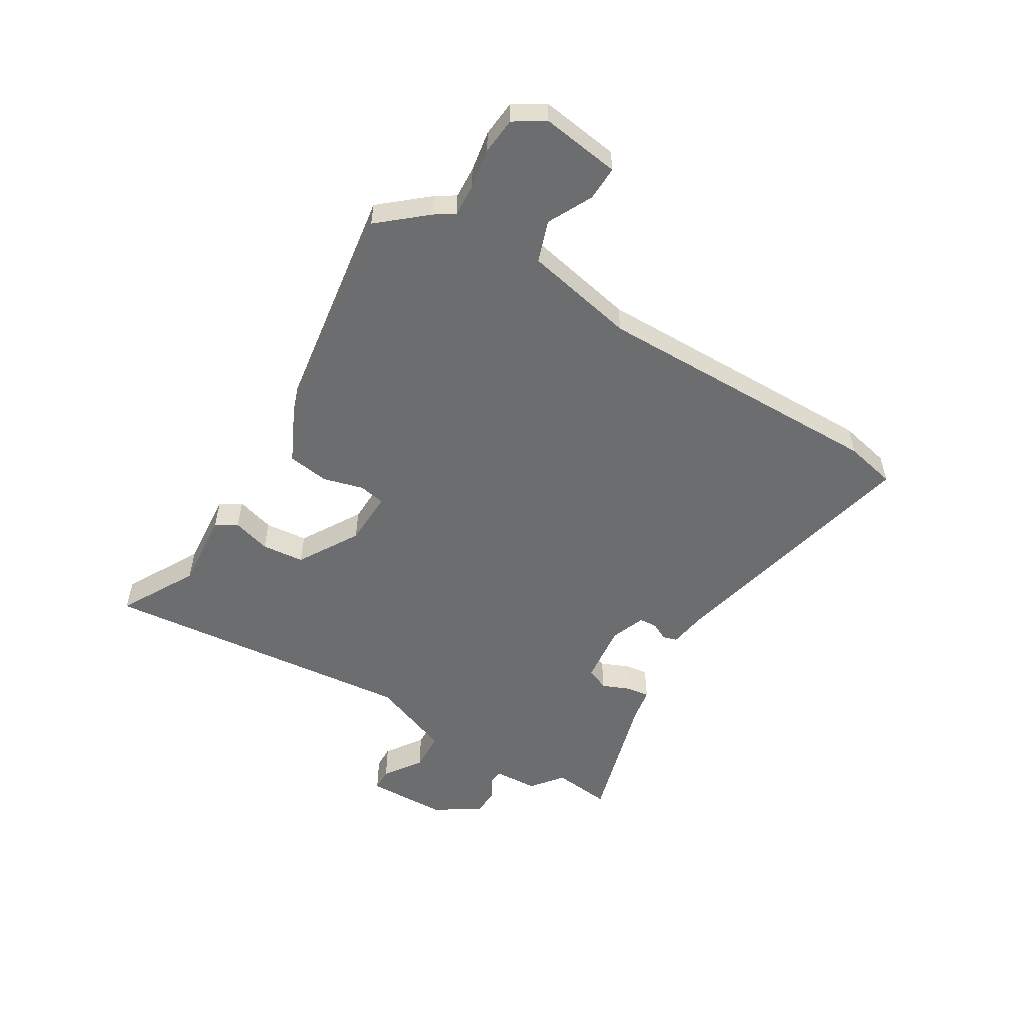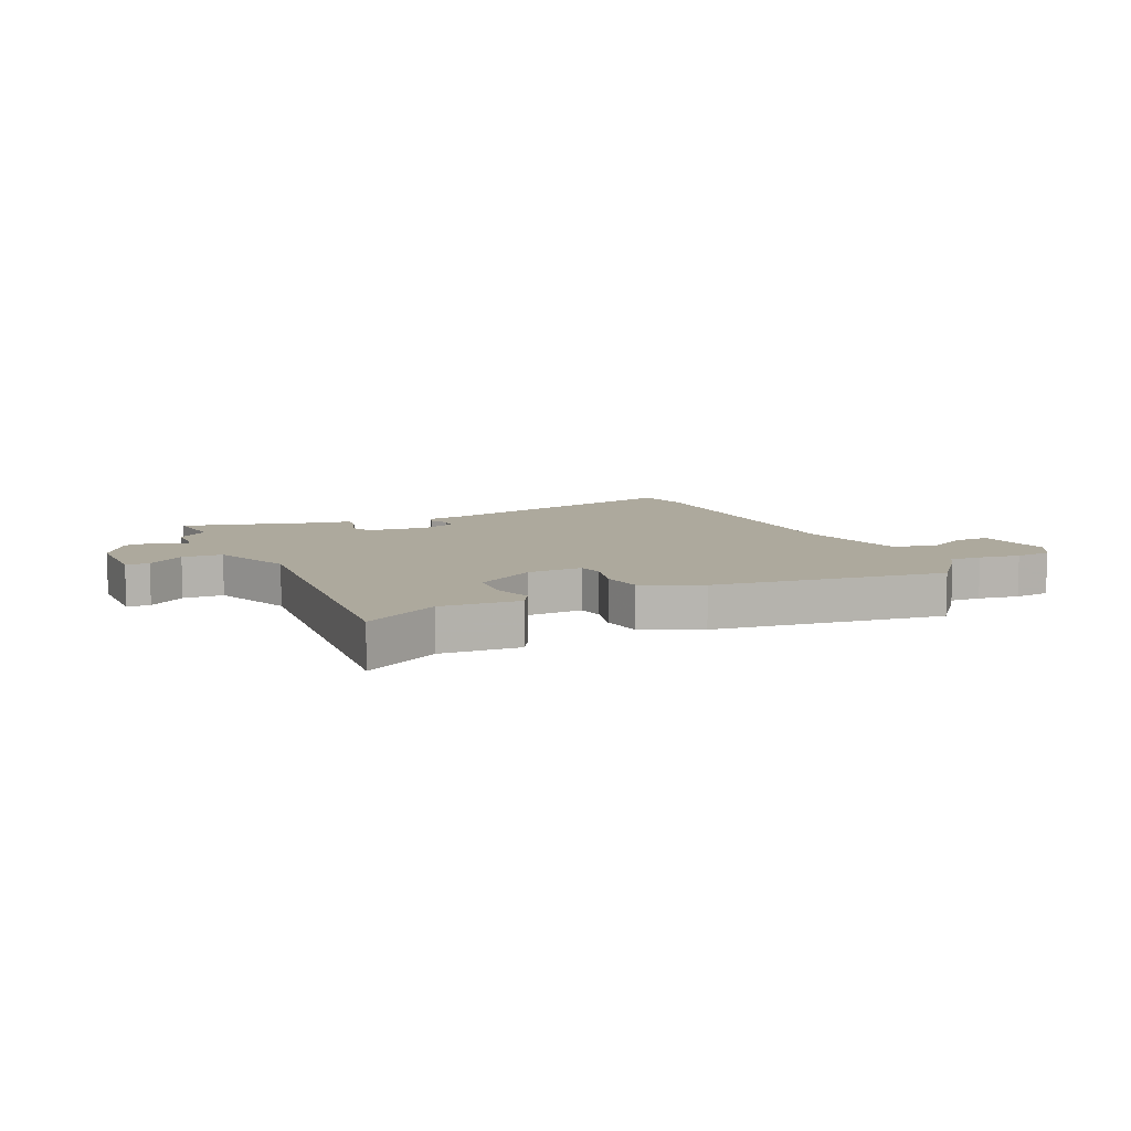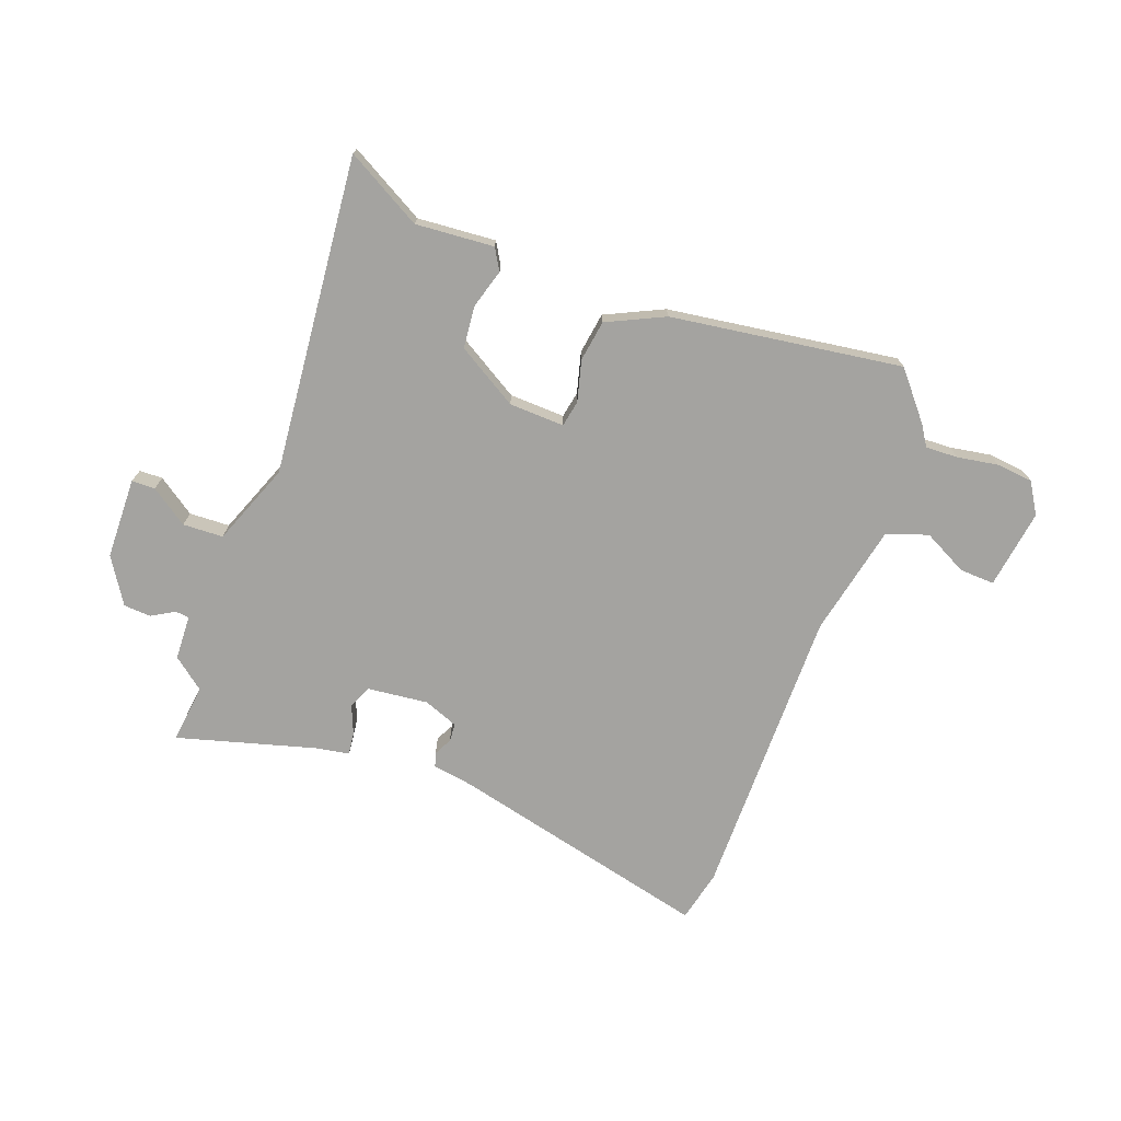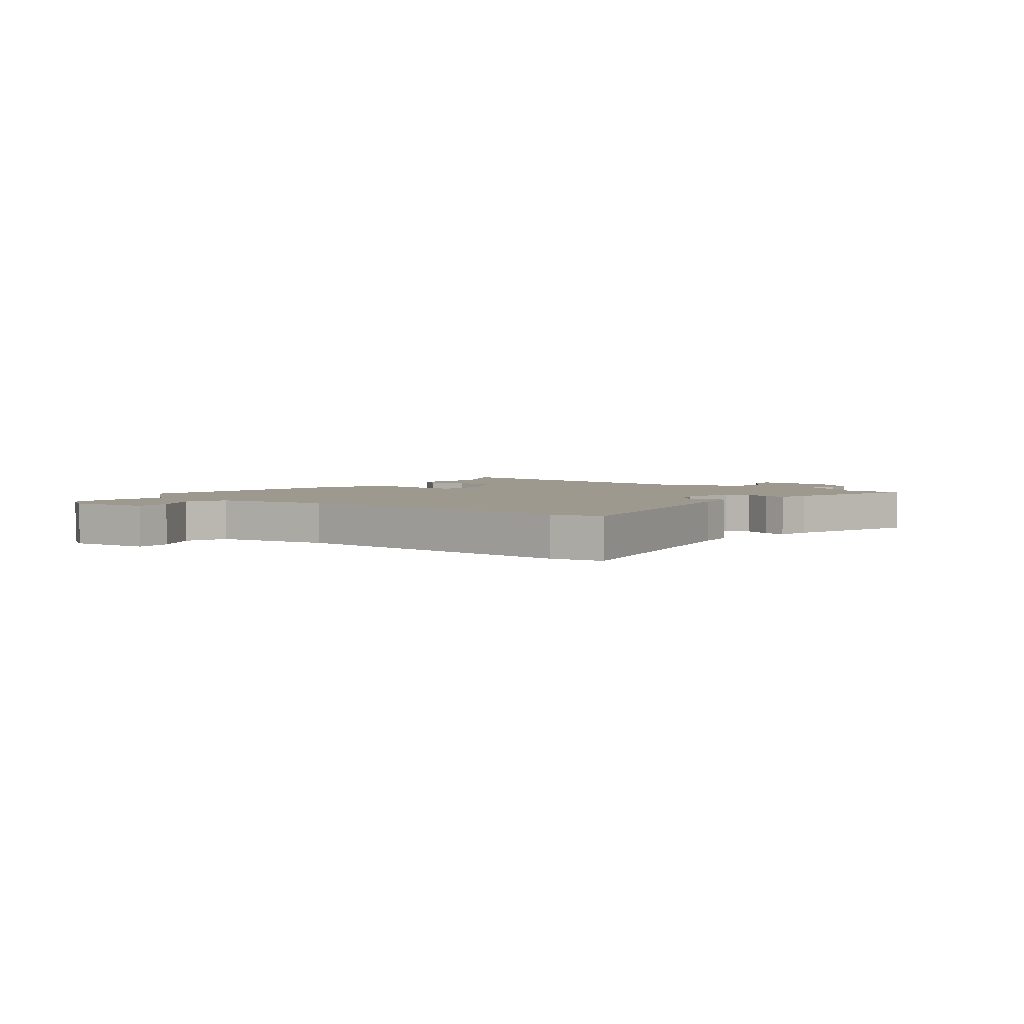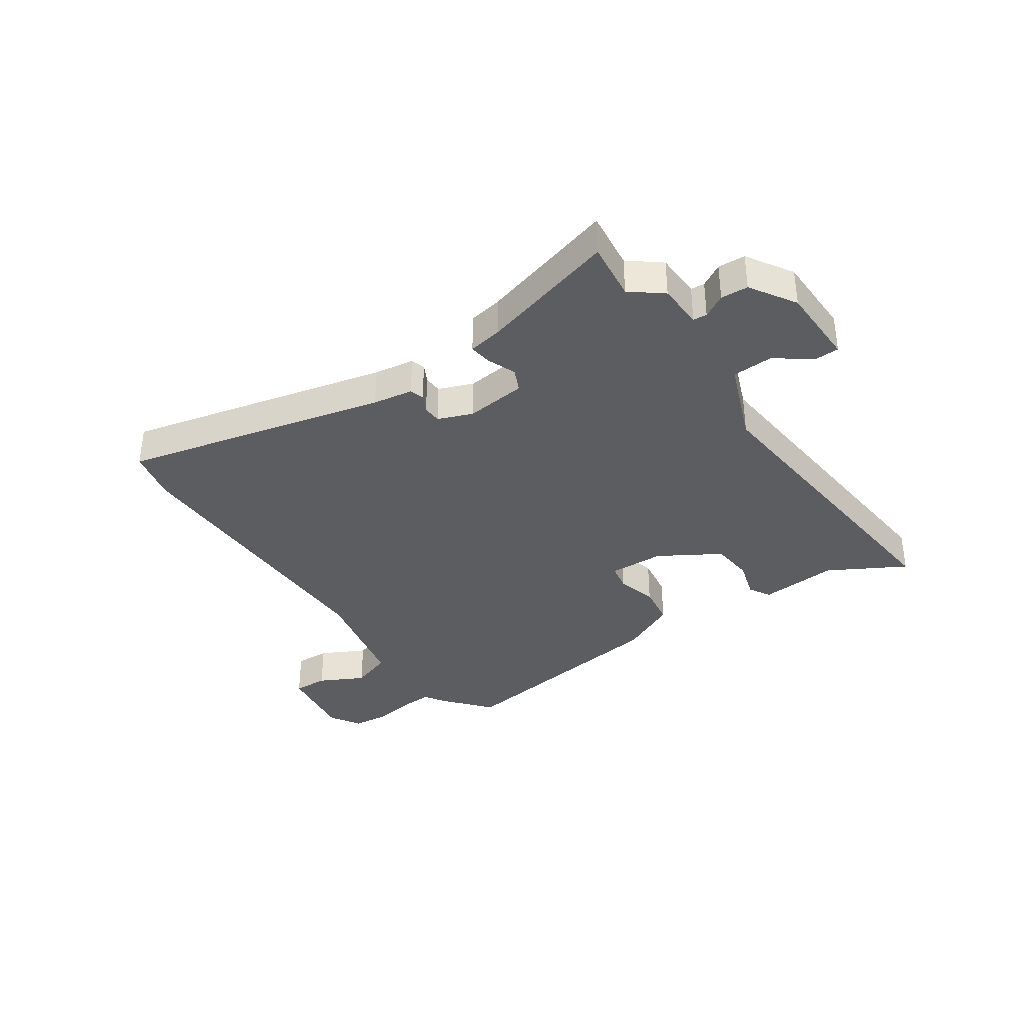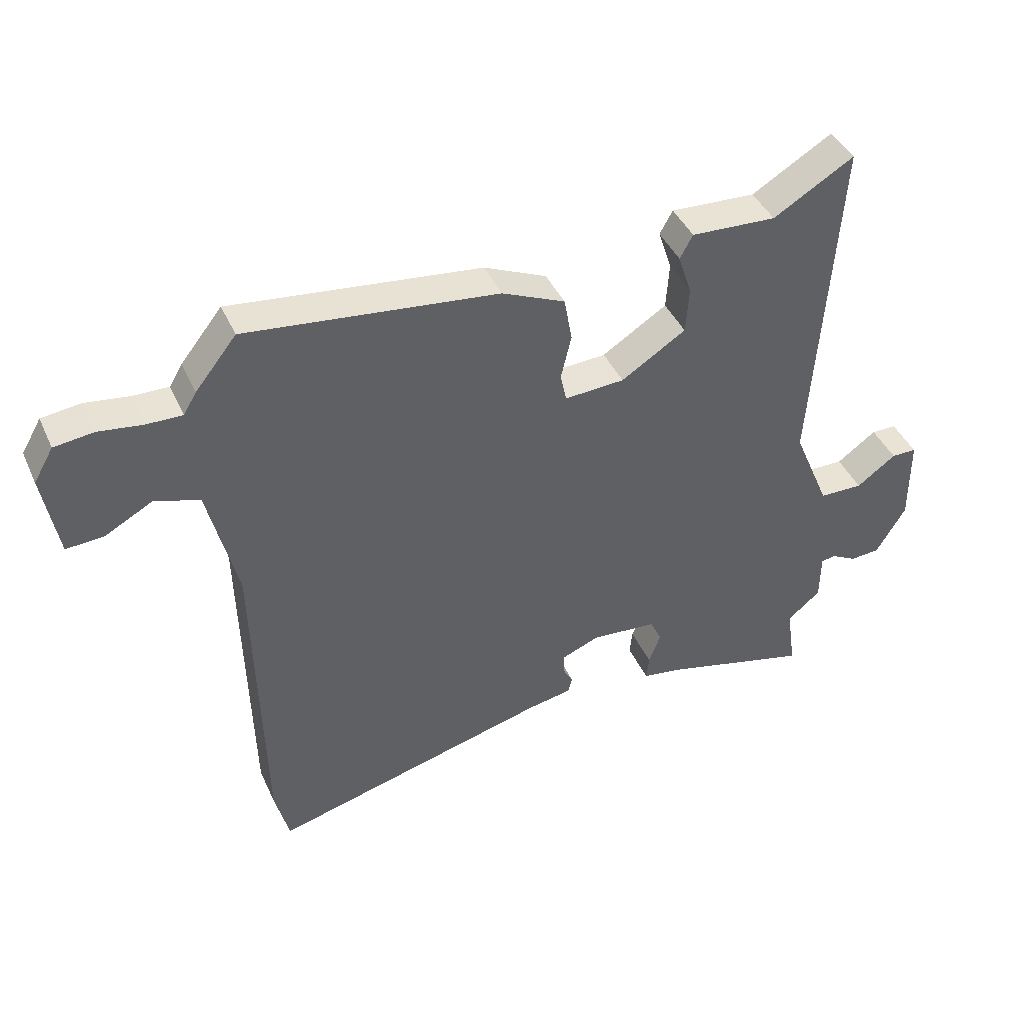
<metadata>
{"format":"obj","ext":"obj","renderer":"f3d","projection":"perspective","resolution":1024,"background":"white","views":[{"elev":-53.9,"azim":60.7,"up":"+Y"},{"elev":8.8,"azim":-23.7,"up":"+Y"},{"elev":-72.8,"azim":-18.7,"up":"+Y"},{"elev":3.4,"azim":130.9,"up":"+Y"},{"elev":-36.4,"azim":-144.1,"up":"+Y"},{"elev":42.2,"azim":156.9,"up":"+Z"}]}
</metadata>
<code>
v -0.507 0.07 -0.55
v -0.492 0.07 -0.447
v -0.546 0.07 -0.402
v -0.547 0.07 -0.323
v -0.571 0.07 -0.32
v -0.612 0.07 -0.342
v -0.66 0.07 -0.338
v -0.708 0.07 -0.257
v -0.707 0.07 -0.115
v -0.666 0.07 -0.115
v -0.602 0.07 -0.162
v -0.531 0.07 -0.161
v -0.471 0.07 -0.019
v -0.509 0.07 0.541
v -0.378 0.07 0.463
v -0.24 0.07 0.47
v -0.219 0.07 0.432
v -0.241 0.07 0.365
v -0.236 0.07 0.29
v -0.131 0.07 0.223
v -0.034 0.07 0.217
v -0.024 0.07 0.263
v -0.041 0.07 0.335
v -0.028 0.07 0.407
v 0.074 0.07 0.452
v 0.481 0.07 0.499
v 0.548 0.07 0.415
v 0.569 0.07 0.38
v 0.626 0.07 0.381
v 0.698 0.07 0.391
v 0.762 0.07 0.383
v 0.794 0.07 0.328
v 0.77 0.07 0.19
v 0.709 0.07 0.194
v 0.632 0.07 0.236
v 0.559 0.07 0.213
v 0.512 0.07 0.018
v 0.5 0.07 -0.499
v 0.477 0.07 -0.589
v 0.02 0.07 -0.467
v -0.05 0.07 -0.454
v -0.057 0.07 -0.429
v -0.04 0.07 -0.398
v -0.041 0.07 -0.366
v -0.101 0.07 -0.341
v -0.208 0.07 -0.35
v -0.227 0.07 -0.39
v -0.208 0.07 -0.44
v -0.204 0.07 -0.48
v -0.264 0.07 -0.489
v -0.507 0 -0.55
v -0.492 0 -0.447
v -0.546 0 -0.402
v -0.547 0 -0.323
v -0.571 0 -0.32
v -0.612 0 -0.342
v -0.66 0 -0.338
v -0.708 0 -0.257
v -0.707 0 -0.115
v -0.666 0 -0.115
v -0.602 0 -0.162
v -0.531 0 -0.161
v -0.471 0 -0.019
v -0.509 0 0.541
v -0.378 0 0.463
v -0.24 0 0.47
v -0.219 0 0.432
v -0.241 0 0.365
v -0.236 0 0.29
v -0.131 0 0.223
v -0.034 0 0.217
v -0.024 0 0.263
v -0.041 0 0.335
v -0.028 0 0.407
v 0.074 0 0.452
v 0.481 0 0.499
v 0.548 0 0.415
v 0.569 0 0.38
v 0.626 0 0.381
v 0.698 0 0.391
v 0.762 0 0.383
v 0.794 0 0.328
v 0.77 0 0.19
v 0.709 0 0.194
v 0.632 0 0.236
v 0.559 0 0.213
v 0.512 0 0.018
v 0.5 0 -0.499
v 0.477 0 -0.589
v 0.02 0 -0.467
v -0.05 0 -0.454
v -0.057 0 -0.429
v -0.04 0 -0.398
v -0.041 0 -0.366
v -0.101 0 -0.341
v -0.208 0 -0.35
v -0.227 0 -0.39
v -0.208 0 -0.44
v -0.204 0 -0.48
v -0.264 0 -0.489
f 47 48 49 50
f 47 50 1 2
f 46 47 2 3
f 40 41 42 43
f 40 43 44
f 37 38 39 40
f 36 37 40 44
f 32 33 34 35
f 32 35 36
f 29 30 31 32
f 28 29 32 36
f 22 23 24 25
f 21 22 25 26
f 15 16 17 18
f 13 14 15 18
f 12 13 18 19
f 8 9 10 11
f 8 11 12
f 5 6 7 8
f 4 5 8 12
f 46 3 4 12
f 45 46 12 19
f 44 45 19 20
f 21 26 27 28
f 21 28 36 44
f 20 21 44
f 100 99 98 97
f 52 51 100 97
f 53 52 97 96
f 93 92 91 90
f 94 93 90
f 90 89 88 87
f 94 90 87 86
f 85 84 83 82
f 86 85 82
f 82 81 80 79
f 86 82 79 78
f 75 74 73 72
f 76 75 72 71
f 68 67 66 65
f 68 65 64 63
f 69 68 63 62
f 61 60 59 58
f 62 61 58
f 58 57 56 55
f 62 58 55 54
f 62 54 53 96
f 69 62 96 95
f 70 69 95 94
f 78 77 76 71
f 94 86 78 71
f 94 71 70
f 1 51 52 2
f 2 52 53 3
f 3 53 54 4
f 4 54 55 5
f 5 55 56 6
f 6 56 57 7
f 7 57 58 8
f 8 58 59 9
f 9 59 60 10
f 10 60 61 11
f 11 61 62 12
f 12 62 63 13
f 13 63 64 14
f 14 64 65 15
f 15 65 66 16
f 16 66 67 17
f 17 67 68 18
f 18 68 69 19
f 19 69 70 20
f 20 70 71 21
f 21 71 72 22
f 22 72 73 23
f 23 73 74 24
f 24 74 75 25
f 25 75 76 26
f 26 76 77 27
f 27 77 78 28
f 28 78 79 29
f 29 79 80 30
f 30 80 81 31
f 31 81 82 32
f 32 82 83 33
f 33 83 84 34
f 34 84 85 35
f 35 85 86 36
f 36 86 87 37
f 37 87 88 38
f 38 88 89 39
f 39 89 90 40
f 40 90 91 41
f 41 91 92 42
f 42 92 93 43
f 43 93 94 44
f 44 94 95 45
f 45 95 96 46
f 46 96 97 47
f 47 97 98 48
f 48 98 99 49
f 49 99 100 50
f 50 100 51 1

</code>
